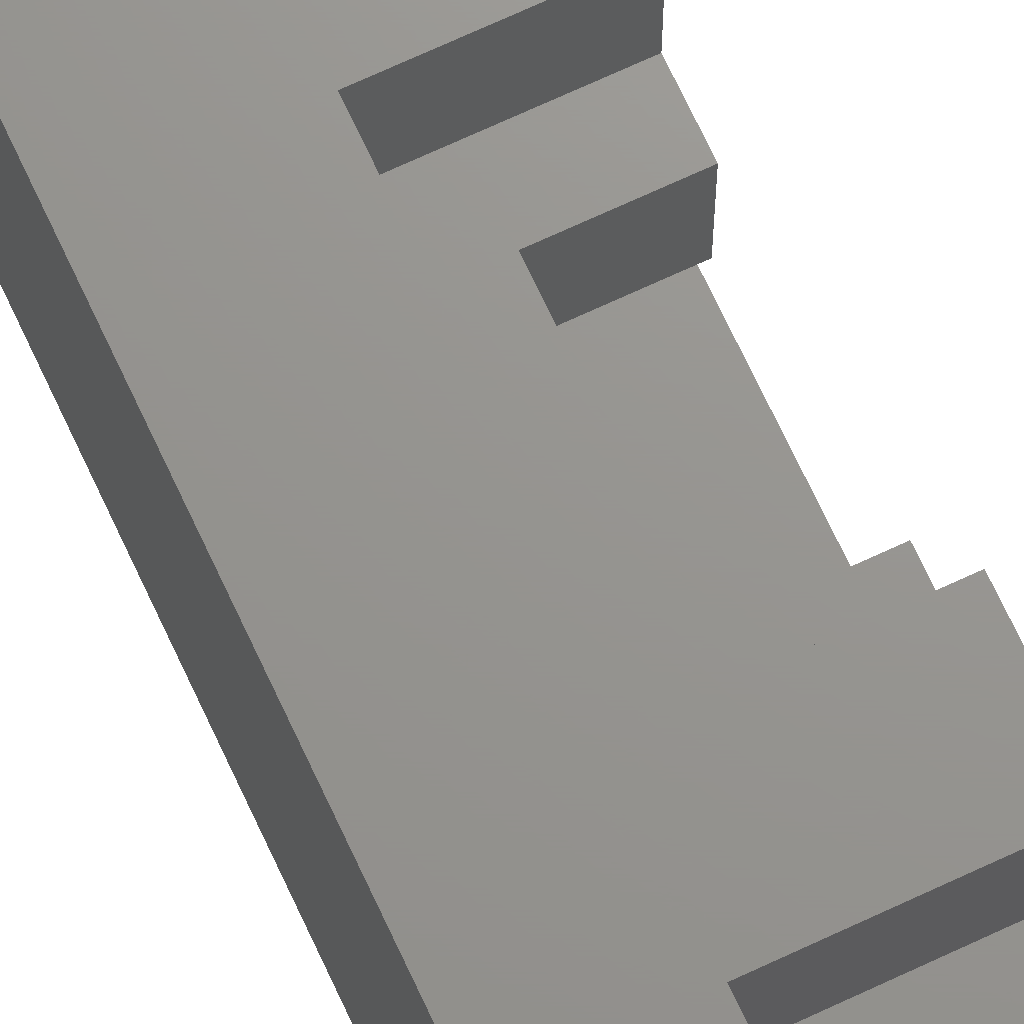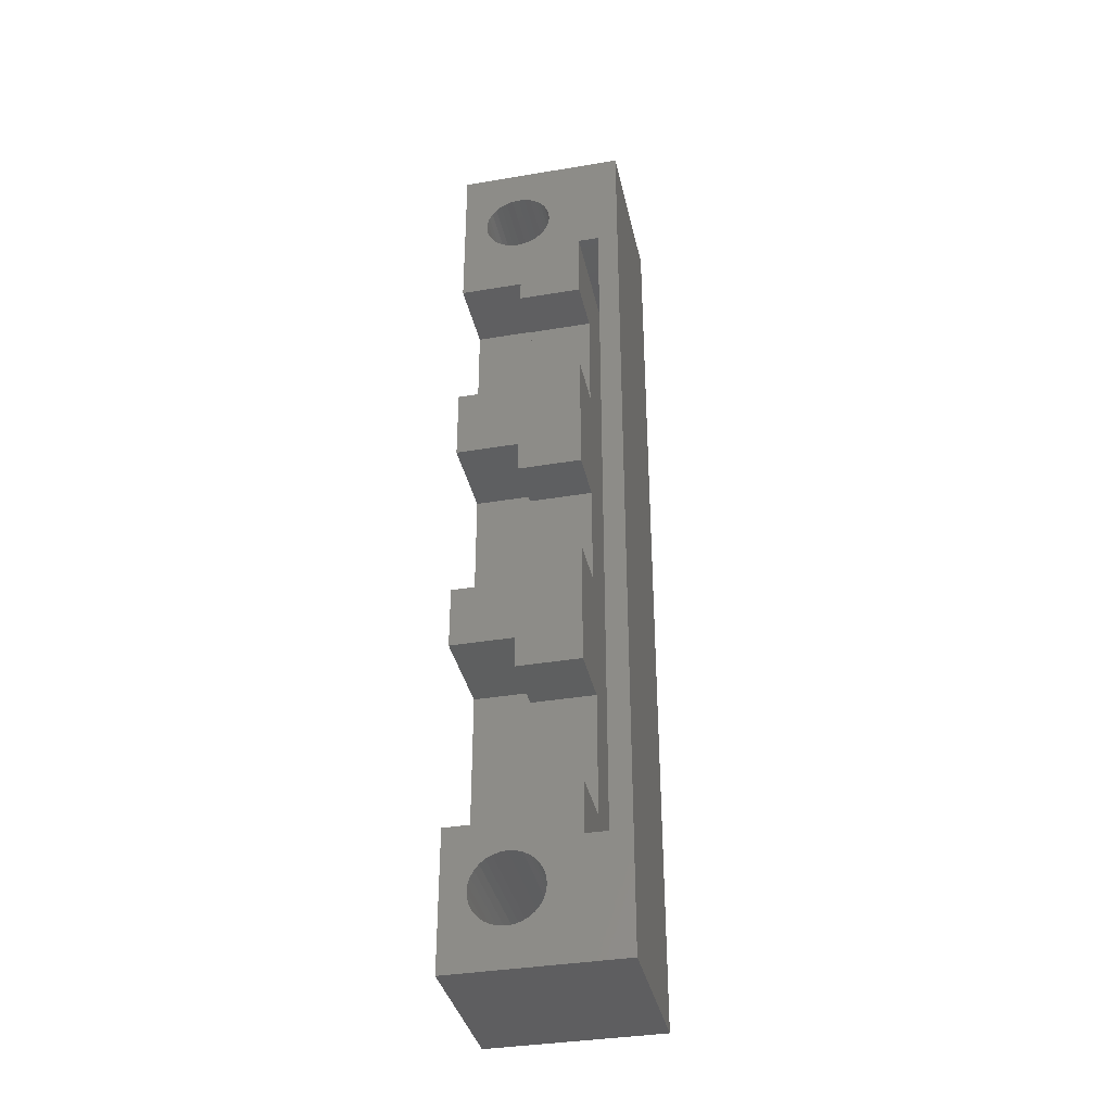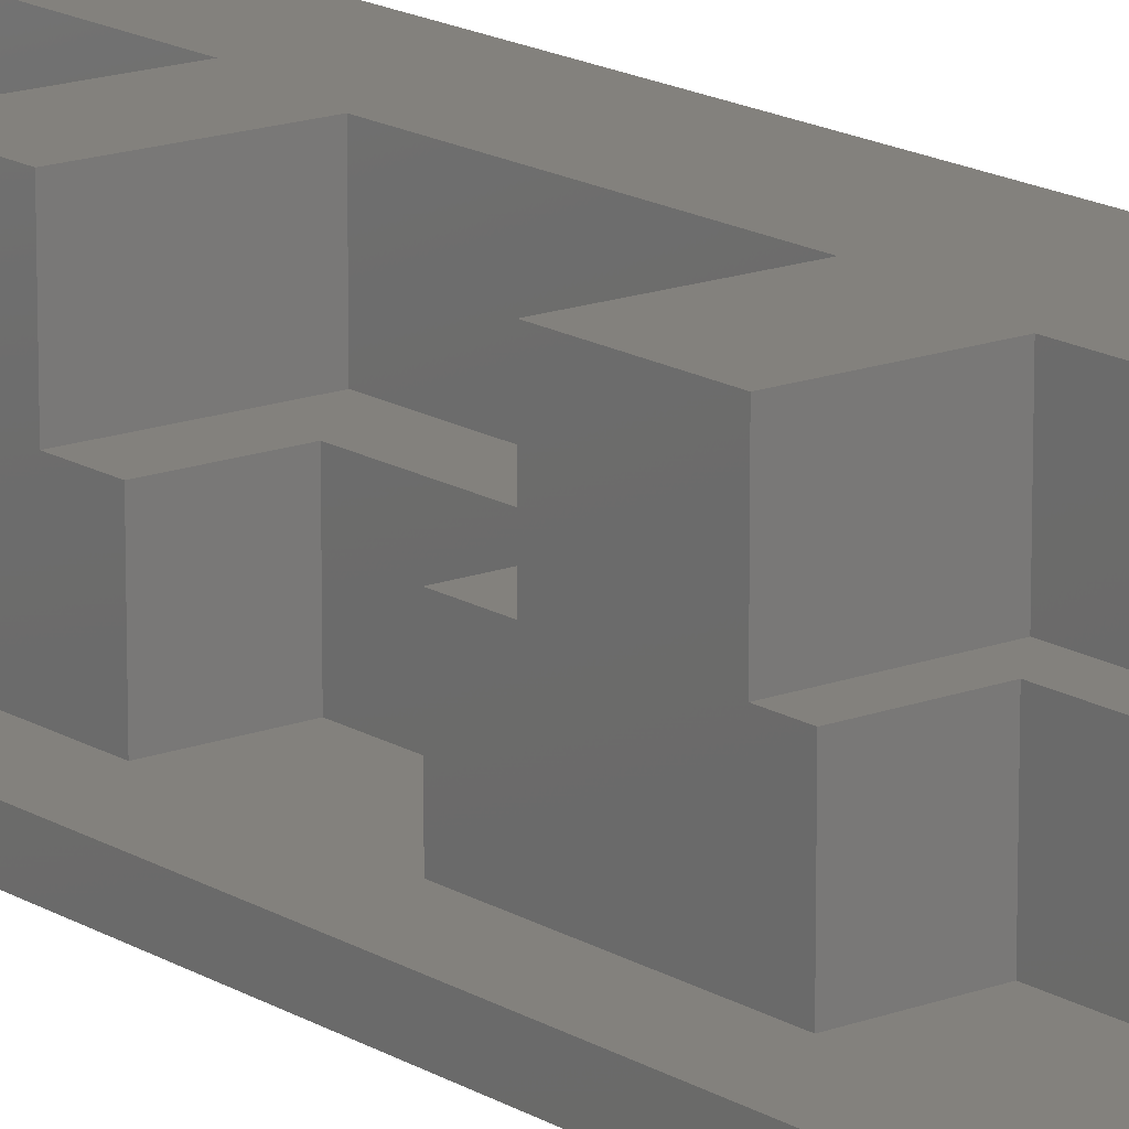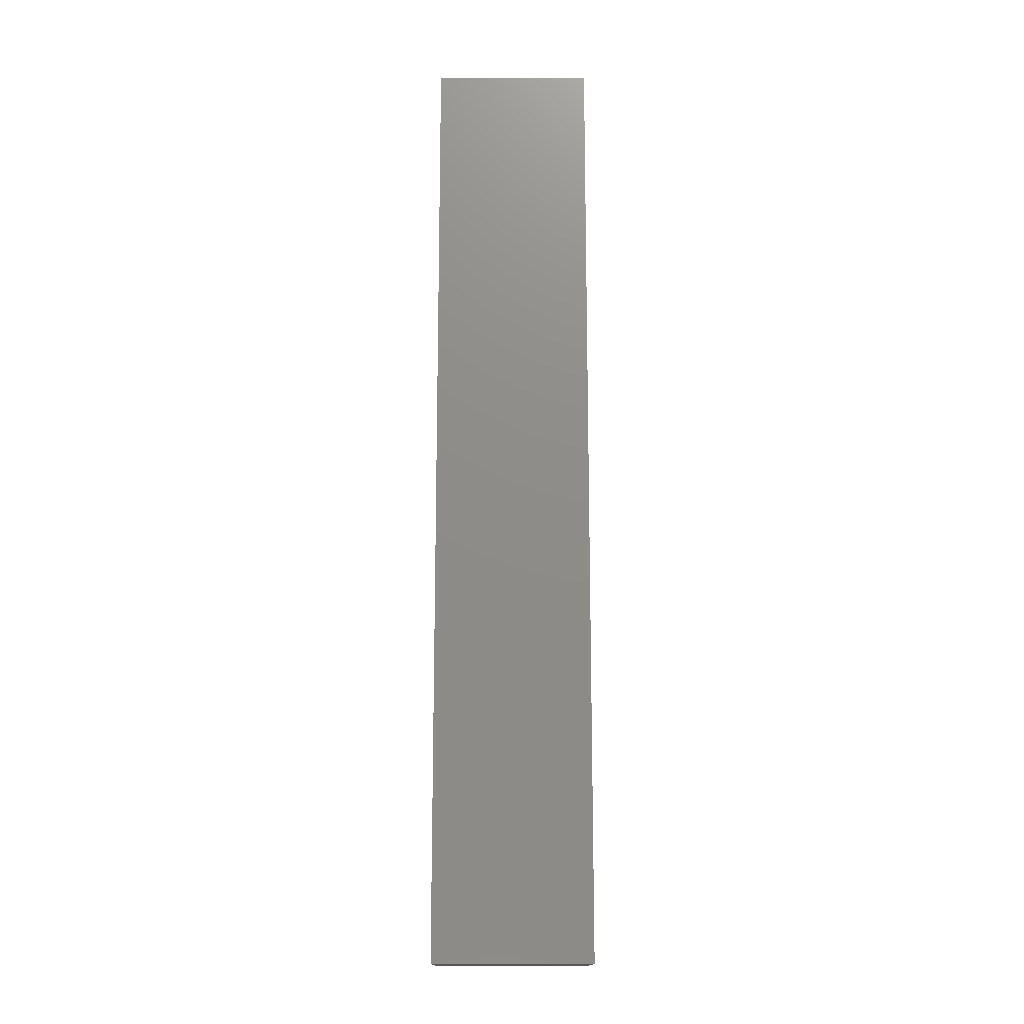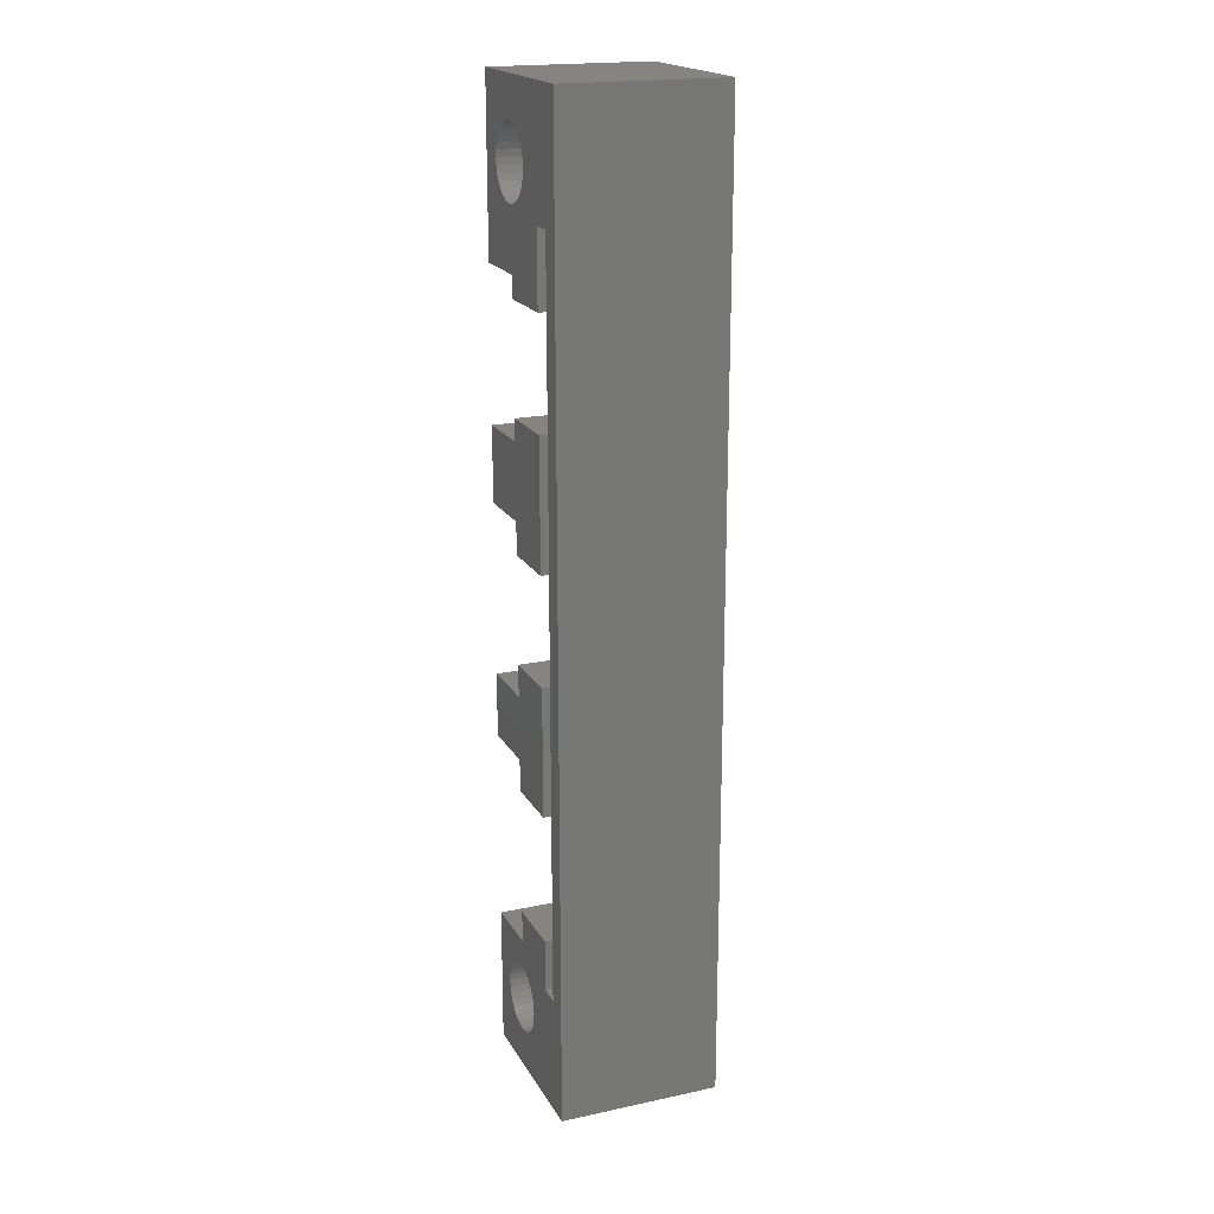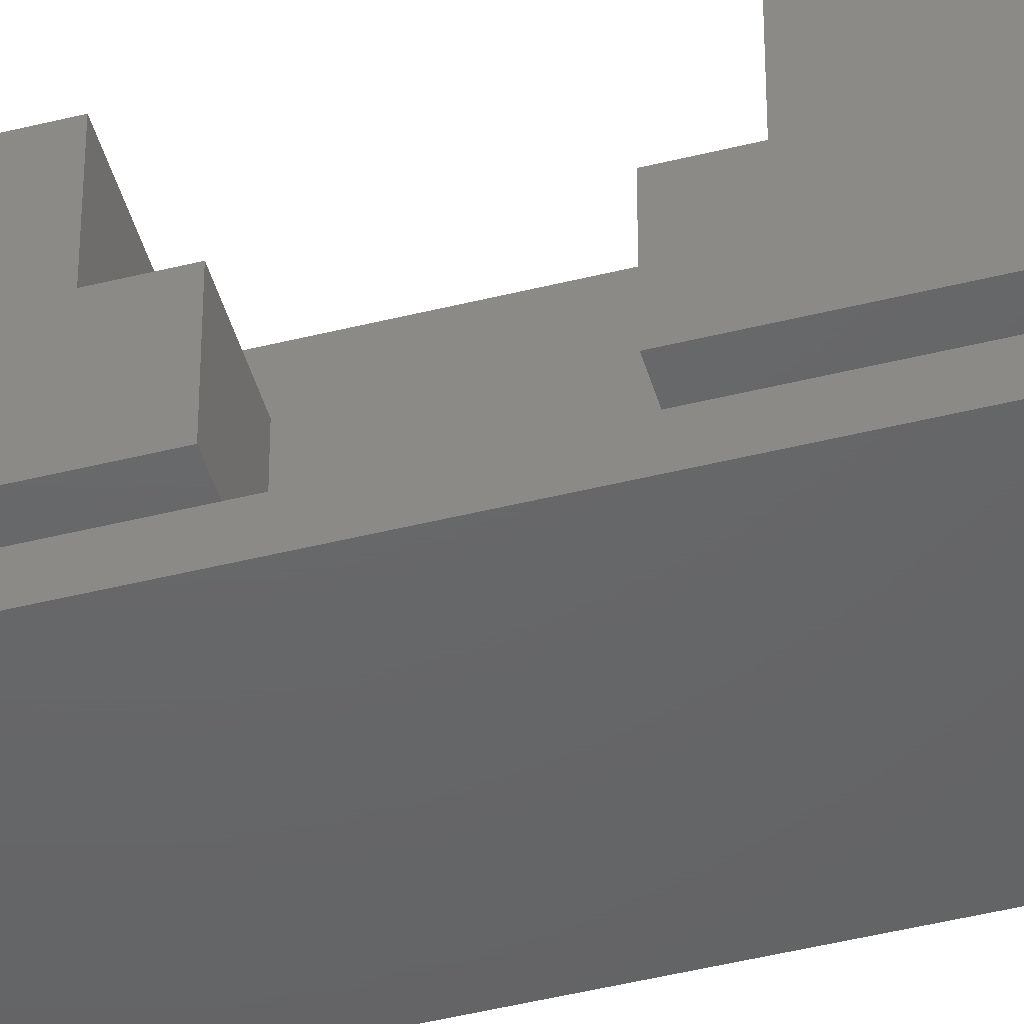
<metadata>
{"format":"stl","ext":"stl","renderer":"f3d","projection":"perspective","resolution":1024,"background":"white","views":[{"elev":70.8,"azim":-25.0,"up":"+Z"},{"elev":-36.7,"azim":102.3,"up":"+Y"},{"elev":15.9,"azim":141.6,"up":"+Z"},{"elev":-15.2,"azim":179.6,"up":"+Y"},{"elev":19.4,"azim":158.3,"up":"+Y"},{"elev":-46.5,"azim":105.9,"up":"+Z"}]}
</metadata>
<code>
# stl→obj: 192 verts, 388 faces
v 0 16.93 0
v 0 16.93 -1
v 0 19 1.544
v 4.441e-16 14.5 3
v 0 13.5 3
v 0 17.38 2.872
v 0 17.35 3.194
v 0 17.38 3.516
v 0 17.48 3.826
v 0 17.63 4.111
v 0 17.83 4.361
v 0 18.08 4.566
v 0 18.37 4.719
v 4.441e-16 14.5 6
v 0 22.5 -2
v 0 20.52 3.826
v 0 20.62 3.516
v 0 20.65 3.194
v 0 20.62 2.872
v 0 20.52 2.563
v 0 20.37 2.278
v 0 20.17 2.028
v 0 19.92 1.822
v 0 19.63 1.67
v 0 19.32 1.576
v 0 -22.5 -2
v -1.776e-15 -22.5 6
v 0 -20.52 3.826
v 0 -20.37 4.111
v 0 -20.17 4.361
v 0 -19.92 4.566
v 0 -19.63 4.719
v 0 -19.32 4.813
v 0 -19 4.844
v 0 -16 6
v 0 -16.93 -1
v 0 -16.93 0
v 0 -19 1.544
v 0 -19.32 1.576
v 0 -19.63 1.67
v 0 -19.92 1.822
v 0 -20.17 2.028
v 0 -20.37 2.278
v 0 -20.52 2.563
v 0 -20.62 2.872
v 0 -20.65 3.194
v 0 -20.62 3.516
v 0 18.68 4.813
v 0 19 4.844
v 0 22.5 6
v 0 13.5 0
v 0 18.68 1.576
v 0 18.37 1.67
v 0 18.08 1.822
v 0 17.83 2.028
v 0 17.63 2.278
v 0 17.48 2.563
v 0 -16 3
v 0 -18.08 4.566
v 0 -17.83 4.361
v 0 -17.63 4.111
v 0 -17.48 3.826
v 0 -17.38 3.516
v 0 -17.35 3.194
v 0 -17.38 2.872
v 0 -14.5 0
v 0 -14.5 3
v 0 -18.68 4.813
v 0 -18.37 4.719
v 0 -17.48 2.563
v 0 -17.63 2.278
v 0 -17.83 2.028
v 0 -18.08 1.822
v 0 -18.37 1.67
v 0 -18.68 1.576
v 0 19.32 4.813
v 0 19.63 4.719
v 0 19.92 4.566
v 0 20.17 4.361
v 0 20.37 4.111
v -7.5 22.5 6
v -7.5 22.5 -2
v -7.5 -22.5 6
v -7.5 -22.5 -2
v -6.78 16.93 0
v -6.78 16.93 -1
v -6.78 -16.93 0
v -6.78 -16.93 -1
v -2.5 13.5 0
v -3 -8.5 0
v -2.5 8.5 0
v 0 8.5 0
v 2.22e-16 2.5 0
v -2.5 2.5 0
v -2.5 -2.5 0
v -4.441e-16 -2.5 0
v 0 -8.5 0
v -3 -14.5 0
v -3 -14.5 3
v -3 -8.5 3
v 0 -8.5 3
v 0 8.5 3
v -2.5 8.5 3
v -2.5 13.5 3
v -4.441e-16 -2.5 3
v -2.5 -2.5 3
v -2.5 2.5 3
v 4.441e-16 2.5 3
v -4.5 -16 3
v -4.5 -7 3
v 8.882e-16 -7 3
v -8.882e-16 7.5 3
v -3.5 7.5 3
v -3.5 14.5 3
v 8.882e-16 -4 3
v -4 -4 3
v -4 4 3
v 8.882e-16 4 3
v 8.882e-16 -7 6
v -4.5 -7 6
v -4.5 -16 6
v -3.5 14.5 6
v -3.5 7.5 6
v 0 7.5 6
v 0 4 6
v -4 4 6
v -4 -4 6
v 8.882e-16 -4 6
v -7.5 19.32 4.813
v -7.5 19.63 4.719
v -7.5 19.92 4.566
v -7.5 20.17 4.361
v -7.5 20.37 4.111
v -7.5 20.52 3.826
v -7.5 20.62 3.516
v -7.5 20.65 3.194
v -7.5 19 4.844
v -7.5 18.68 4.813
v -7.5 18.37 4.719
v -7.5 18.08 4.566
v -7.5 17.83 4.361
v -7.5 17.63 4.111
v -7.5 17.48 3.826
v -7.5 17.38 3.516
v -7.5 17.35 3.194
v -7.5 18.68 1.576
v -7.5 18.37 1.67
v -7.5 18.08 1.822
v -7.5 17.83 2.028
v -7.5 17.63 2.278
v -7.5 17.48 2.563
v -7.5 17.38 2.872
v -7.5 19 1.544
v -7.5 19.32 1.576
v -7.5 19.63 1.67
v -7.5 19.92 1.822
v -7.5 20.17 2.028
v -7.5 20.37 2.278
v -7.5 20.52 2.563
v -7.5 20.62 2.872
v -7.5 -19.32 1.576
v -7.5 -19.63 1.67
v -7.5 -19.92 1.822
v -7.5 -20.17 2.028
v -7.5 -20.37 2.278
v -7.5 -20.52 2.563
v -7.5 -20.62 2.872
v -7.5 -20.65 3.194
v -7.5 -19 1.544
v -7.5 -18.68 1.576
v -7.5 -18.37 1.67
v -7.5 -18.08 1.822
v -7.5 -17.83 2.028
v -7.5 -17.63 2.278
v -7.5 -17.48 2.563
v -7.5 -17.38 2.872
v -7.5 -17.35 3.194
v -7.5 -18.68 4.813
v -7.5 -18.37 4.719
v -7.5 -18.08 4.566
v -7.5 -17.83 4.361
v -7.5 -17.63 4.111
v -7.5 -17.48 3.826
v -7.5 -17.38 3.516
v -7.5 -19 4.844
v -7.5 -19.32 4.813
v -7.5 -19.63 4.719
v -7.5 -19.92 4.566
v -7.5 -20.17 4.361
v -7.5 -20.37 4.111
v -7.5 -20.52 3.826
v -7.5 -20.62 3.516
f 1 2 3
f 4 5 6
f 4 6 7
f 4 7 8
f 4 8 9
f 4 9 10
f 4 10 11
f 4 11 12
f 4 12 13
f 4 13 14
f 15 16 17
f 15 17 18
f 15 18 19
f 15 19 20
f 15 20 21
f 15 21 22
f 15 22 23
f 15 23 24
f 15 24 25
f 15 25 3
f 15 3 2
f 15 2 26
f 27 26 28
f 27 28 29
f 27 29 30
f 27 30 31
f 27 31 32
f 27 32 33
f 27 33 34
f 27 34 35
f 26 2 36
f 26 36 37
f 26 37 38
f 26 38 39
f 26 39 40
f 26 40 41
f 26 41 42
f 26 42 43
f 26 43 44
f 26 44 45
f 26 45 46
f 26 46 47
f 26 47 28
f 14 13 48
f 14 48 49
f 14 49 50
f 51 1 3
f 51 3 52
f 51 52 53
f 51 53 54
f 51 54 55
f 51 55 56
f 51 56 57
f 51 57 6
f 51 6 5
f 58 59 60
f 58 60 61
f 58 61 62
f 58 62 63
f 58 63 64
f 58 64 65
f 58 65 66
f 58 66 67
f 35 34 68
f 35 68 69
f 35 69 59
f 35 59 58
f 66 65 70
f 66 70 71
f 66 71 72
f 66 72 73
f 66 73 74
f 66 74 75
f 66 75 38
f 66 38 37
f 50 49 76
f 50 76 77
f 50 77 78
f 50 78 79
f 50 79 80
f 50 80 16
f 50 16 15
f 81 50 82
f 82 50 15
f 27 83 26
f 26 83 84
f 1 85 2
f 2 85 86
f 87 37 88
f 88 37 36
f 89 90 85
f 89 85 1
f 89 1 51
f 91 92 93
f 91 93 94
f 91 94 90
f 91 90 89
f 94 95 90
f 90 95 96
f 90 96 97
f 90 98 85
f 85 98 87
f 98 66 87
f 87 66 37
f 67 66 99
f 99 66 98
f 100 90 101
f 101 90 97
f 102 92 103
f 103 92 91
f 104 89 5
f 5 89 51
f 105 96 106
f 106 96 95
f 107 94 108
f 108 94 93
f 58 67 109
f 109 67 99
f 109 99 110
f 110 99 100
f 110 100 111
f 111 100 101
f 112 102 113
f 113 102 103
f 113 103 114
f 114 103 104
f 114 104 4
f 4 104 5
f 115 105 116
f 116 105 106
f 116 106 117
f 117 106 107
f 117 107 118
f 118 107 108
f 111 119 110
f 110 119 120
f 109 121 58
f 58 121 35
f 4 14 114
f 114 14 122
f 113 123 112
f 112 123 124
f 118 125 117
f 117 125 126
f 116 127 115
f 115 127 128
f 50 122 14
f 126 125 124
f 126 124 123
f 126 123 122
f 81 83 121
f 81 121 120
f 81 120 126
f 81 126 122
f 81 122 50
f 119 128 120
f 120 128 127
f 120 127 126
f 83 27 121
f 121 27 35
f 86 88 2
f 2 88 36
f 82 15 84
f 84 15 26
f 49 129 76
f 76 129 130
f 76 130 77
f 77 130 131
f 77 131 78
f 78 131 132
f 78 132 79
f 79 132 133
f 79 133 80
f 80 133 134
f 80 134 16
f 16 134 135
f 16 135 17
f 17 135 136
f 17 136 18
f 129 49 137
f 137 49 48
f 137 48 138
f 138 48 13
f 138 13 139
f 139 13 12
f 139 12 140
f 140 12 11
f 140 11 141
f 141 11 10
f 141 10 142
f 142 10 9
f 142 9 143
f 143 9 8
f 143 8 144
f 144 8 7
f 144 7 145
f 3 146 52
f 52 146 147
f 52 147 53
f 53 147 148
f 53 148 54
f 54 148 149
f 54 149 55
f 55 149 150
f 55 150 56
f 56 150 151
f 56 151 57
f 57 151 152
f 57 152 6
f 6 152 145
f 6 145 7
f 146 3 153
f 153 3 25
f 153 25 154
f 154 25 24
f 154 24 155
f 155 24 23
f 155 23 156
f 156 23 22
f 156 22 157
f 157 22 21
f 157 21 158
f 158 21 20
f 158 20 159
f 159 20 19
f 159 19 160
f 160 19 18
f 160 18 136
f 38 161 39
f 39 161 162
f 39 162 40
f 40 162 163
f 40 163 41
f 41 163 164
f 41 164 42
f 42 164 165
f 42 165 43
f 43 165 166
f 43 166 44
f 44 166 167
f 44 167 45
f 45 167 168
f 45 168 46
f 161 38 169
f 169 38 75
f 169 75 170
f 170 75 74
f 170 74 171
f 171 74 73
f 171 73 172
f 172 73 72
f 172 72 173
f 173 72 71
f 173 71 174
f 174 71 70
f 174 70 175
f 175 70 65
f 175 65 176
f 176 65 64
f 176 64 177
f 34 178 68
f 68 178 179
f 68 179 69
f 69 179 180
f 69 180 59
f 59 180 181
f 59 181 60
f 60 181 182
f 60 182 61
f 61 182 183
f 61 183 62
f 62 183 184
f 62 184 63
f 63 184 177
f 63 177 64
f 178 34 185
f 185 34 33
f 185 33 186
f 186 33 32
f 186 32 187
f 187 32 31
f 187 31 188
f 188 31 30
f 188 30 189
f 189 30 29
f 189 29 190
f 190 29 28
f 190 28 191
f 191 28 47
f 191 47 192
f 192 47 46
f 192 46 168
f 97 96 105
f 97 105 115
f 97 115 111
f 97 111 101
f 111 115 119
f 119 115 128
f 93 92 102
f 93 102 112
f 93 112 118
f 93 118 108
f 118 112 125
f 125 112 124
f 145 172 173
f 145 173 174
f 145 174 175
f 145 175 176
f 145 176 177
f 145 177 184
f 145 184 183
f 145 183 182
f 145 182 181
f 145 181 180
f 145 180 179
f 145 179 178
f 82 84 153
f 82 153 154
f 82 154 155
f 82 155 156
f 82 156 157
f 82 157 158
f 82 158 159
f 82 159 160
f 82 160 136
f 82 136 135
f 82 135 134
f 81 82 134
f 81 134 133
f 81 133 132
f 81 132 131
f 81 131 130
f 81 130 129
f 81 129 137
f 81 137 83
f 84 83 168
f 84 168 167
f 84 167 166
f 84 166 165
f 84 165 164
f 84 164 163
f 84 163 162
f 84 162 161
f 84 161 169
f 84 169 170
f 84 170 171
f 84 171 172
f 84 172 145
f 84 145 152
f 84 152 151
f 84 151 150
f 84 150 149
f 84 149 148
f 84 148 147
f 84 147 146
f 84 146 153
f 83 137 138
f 83 138 139
f 83 139 140
f 83 140 141
f 83 141 142
f 83 142 143
f 83 143 144
f 83 144 145
f 83 145 178
f 83 178 185
f 83 185 186
f 83 186 187
f 83 187 188
f 83 188 189
f 83 189 190
f 83 190 191
f 83 191 192
f 83 192 168
f 85 87 86
f 86 87 88
f 103 91 104
f 104 91 89
f 106 95 107
f 107 95 94
f 99 98 100
f 100 98 90
f 110 120 109
f 109 120 121
f 114 122 113
f 113 122 123
f 117 126 116
f 116 126 127

</code>
